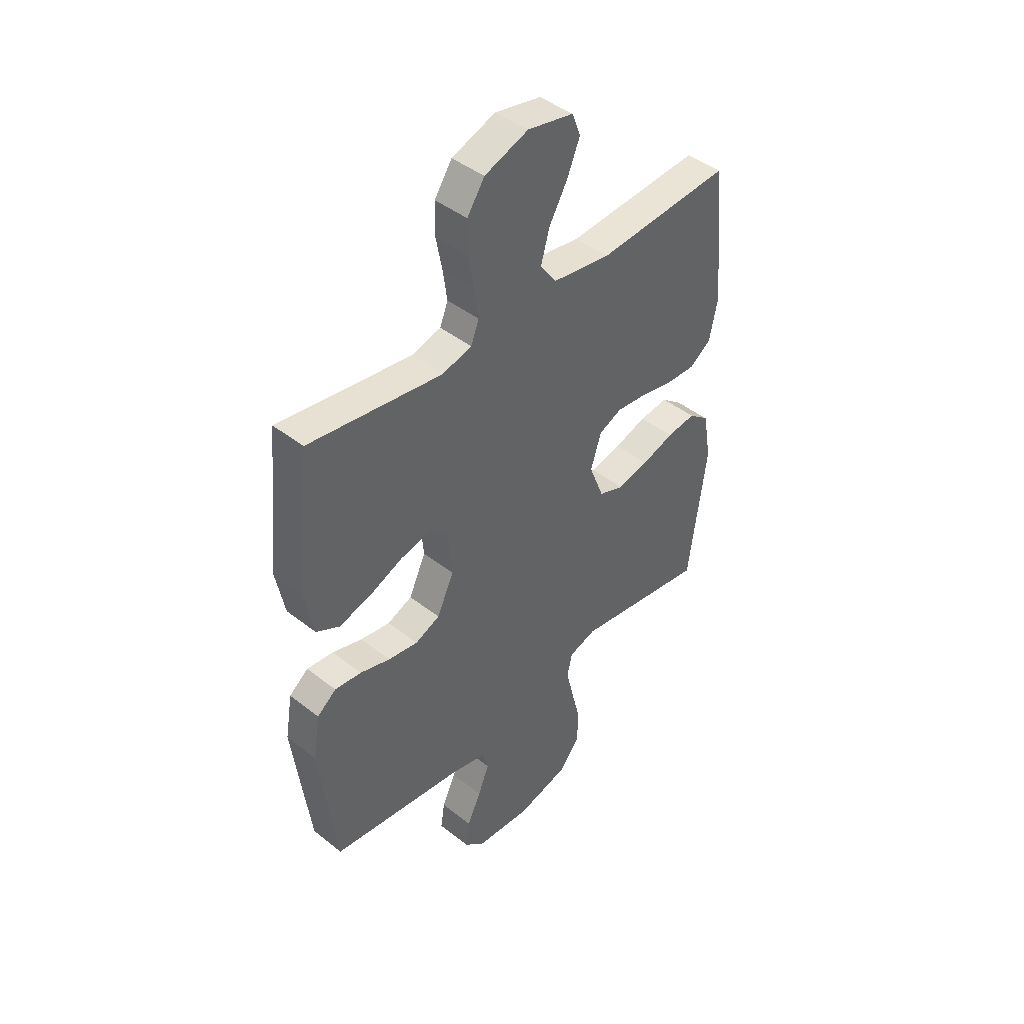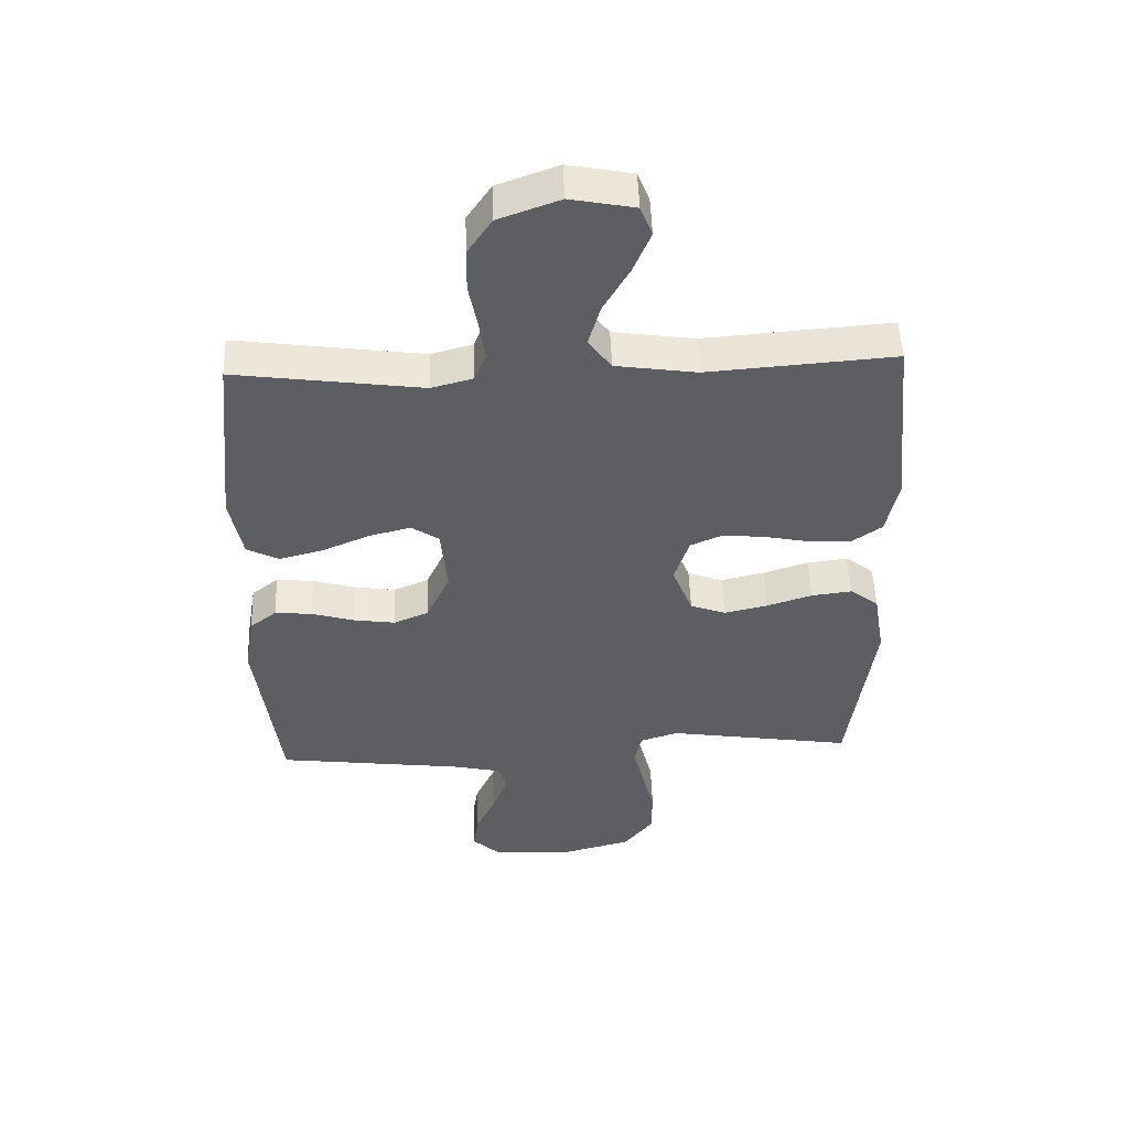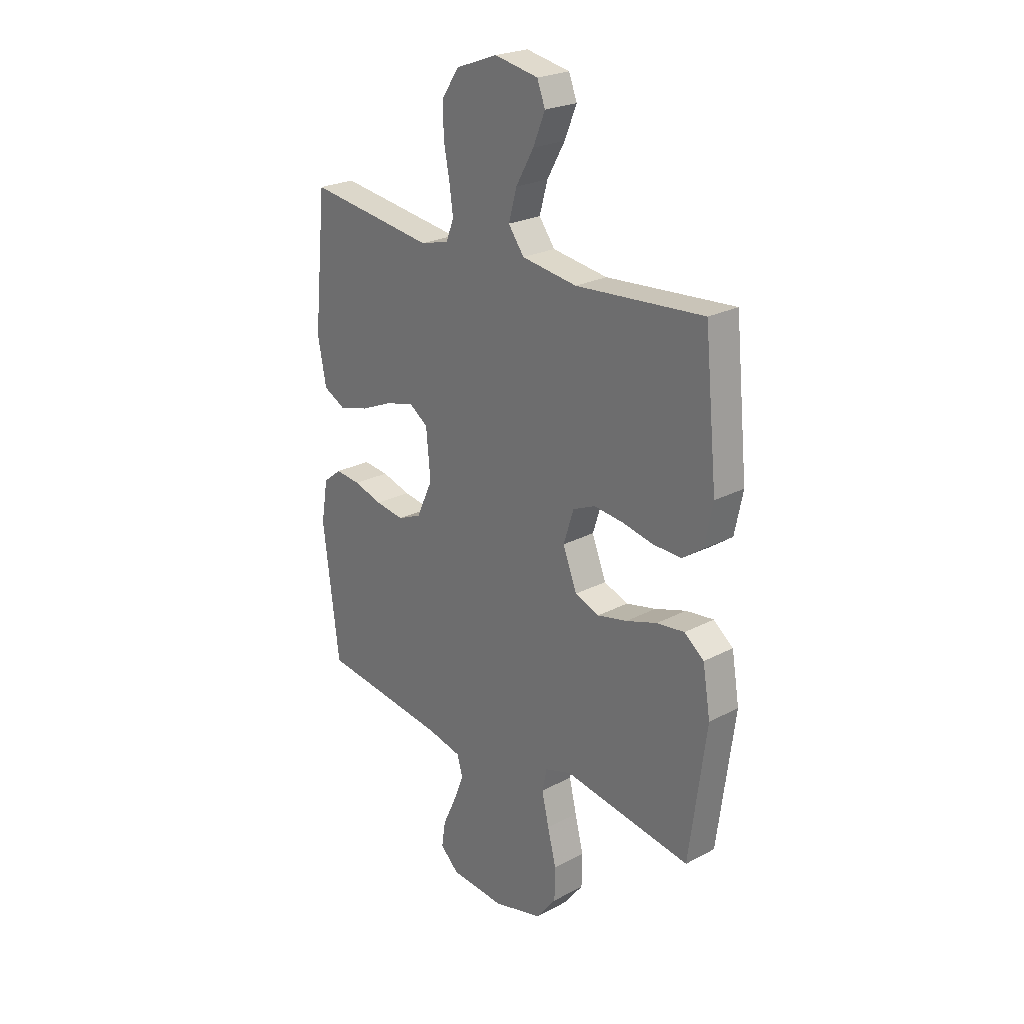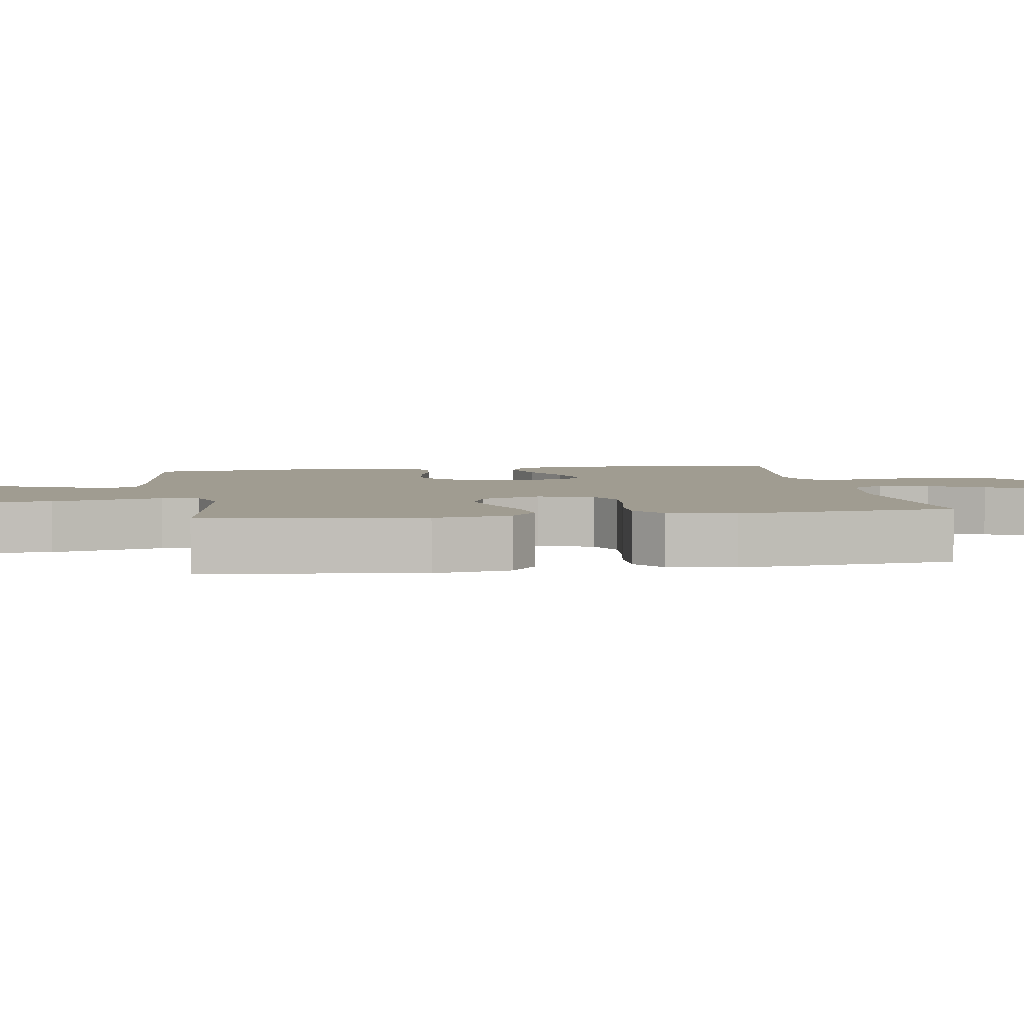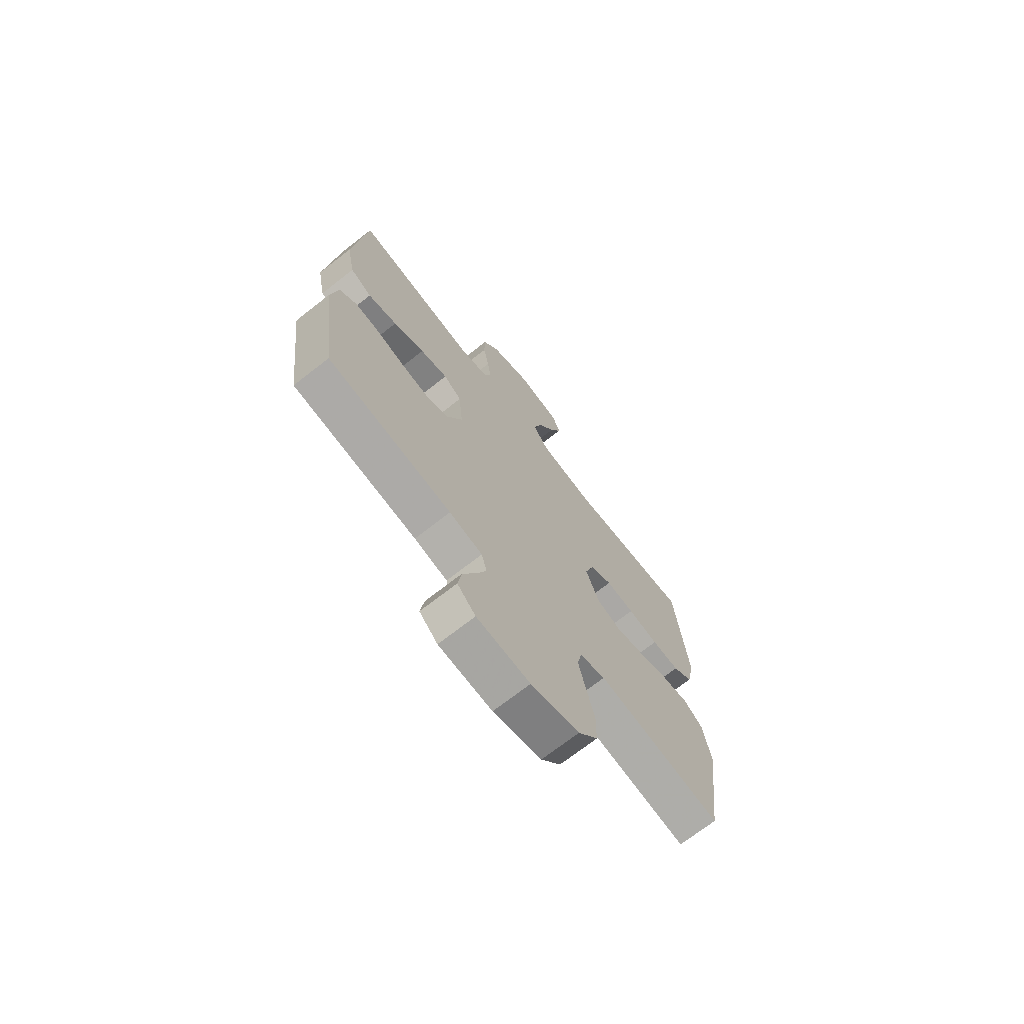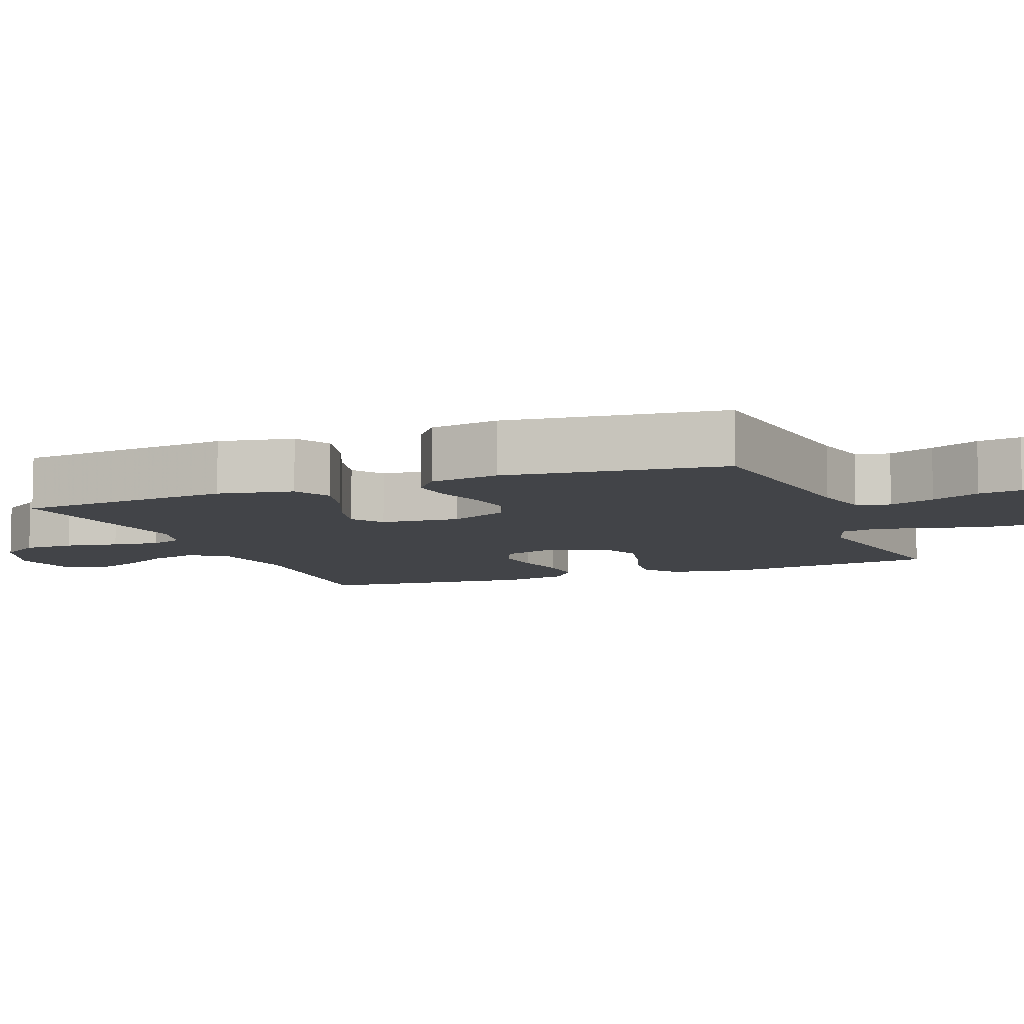
<metadata>
{"format":"obj","ext":"obj","renderer":"f3d","projection":"perspective","resolution":1024,"background":"white","views":[{"elev":43.5,"azim":133.0,"up":"+Z"},{"elev":51.0,"azim":177.9,"up":"+Z"},{"elev":24.0,"azim":-131.2,"up":"+Z"},{"elev":4.3,"azim":-99.4,"up":"+Y"},{"elev":-71.2,"azim":128.0,"up":"+Z"},{"elev":-8.1,"azim":111.5,"up":"+Y"}]}
</metadata>
<code>
v 0.5 0.07 -0.5
v 0.2 0.07 -0.538
v 0.12 0.07 -0.556
v 0.107 0.07 -0.602
v 0.132 0.07 -0.665
v 0.163 0.07 -0.732
v 0.172 0.07 -0.791
v 0.128 0.07 -0.832
v 0 0.07 -0.841
v -0.116 0.07 -0.81
v -0.163 0.07 -0.75
v -0.164 0.07 -0.675
v -0.144 0.07 -0.596
v -0.127 0.07 -0.524
v -0.138 0.07 -0.473
v -0.2 0.07 -0.453
v -0.5 0.07 -0.5
v -0.54 0.07 -0.2
v -0.522 0.07 -0.093
v -0.476 0.07 -0.057
v -0.411 0.07 -0.065
v -0.338 0.07 -0.089
v -0.268 0.07 -0.105
v -0.211 0.07 -0.084
v -0.178 0.07 0
v -0.202 0.07 0.075
v -0.254 0.07 0.098
v -0.323 0.07 0.091
v -0.396 0.07 0.076
v -0.463 0.07 0.074
v -0.511 0.07 0.108
v -0.53 0.07 0.2
v -0.5 0.07 0.5
v -0.2 0.07 0.477
v -0.07 0.07 0.496
v -0.033 0.07 0.546
v -0.052 0.07 0.614
v -0.094 0.07 0.688
v -0.122 0.07 0.756
v -0.103 0.07 0.805
v 0 0.07 0.825
v 0.098 0.07 0.789
v 0.137 0.07 0.731
v 0.138 0.07 0.661
v 0.124 0.07 0.588
v 0.115 0.07 0.523
v 0.133 0.07 0.477
v 0.2 0.07 0.459
v 0.5 0.07 0.5
v 0.53 0.07 0.2
v 0.51 0.07 0.097
v 0.458 0.07 0.07
v 0.387 0.07 0.089
v 0.311 0.07 0.122
v 0.244 0.07 0.139
v 0.2 0.07 0.109
v 0.19 0.07 0
v 0.228 0.07 -0.082
v 0.284 0.07 -0.106
v 0.351 0.07 -0.096
v 0.419 0.07 -0.076
v 0.479 0.07 -0.07
v 0.522 0.07 -0.104
v 0.538 0.07 -0.2
v 0.5 0 -0.5
v 0.2 0 -0.538
v 0.12 0 -0.556
v 0.107 0 -0.602
v 0.132 0 -0.665
v 0.163 0 -0.732
v 0.172 0 -0.791
v 0.128 0 -0.832
v 0 0 -0.841
v -0.116 0 -0.81
v -0.163 0 -0.75
v -0.164 0 -0.675
v -0.144 0 -0.596
v -0.127 0 -0.524
v -0.138 0 -0.473
v -0.2 0 -0.453
v -0.5 0 -0.5
v -0.54 0 -0.2
v -0.522 0 -0.093
v -0.476 0 -0.057
v -0.411 0 -0.065
v -0.338 0 -0.089
v -0.268 0 -0.105
v -0.211 0 -0.084
v -0.178 0 0
v -0.202 0 0.075
v -0.254 0 0.098
v -0.323 0 0.091
v -0.396 0 0.076
v -0.463 0 0.074
v -0.511 0 0.108
v -0.53 0 0.2
v -0.5 0 0.5
v -0.2 0 0.477
v -0.07 0 0.496
v -0.033 0 0.546
v -0.052 0 0.614
v -0.094 0 0.688
v -0.122 0 0.756
v -0.103 0 0.805
v 0 0 0.825
v 0.098 0 0.789
v 0.137 0 0.731
v 0.138 0 0.661
v 0.124 0 0.588
v 0.115 0 0.523
v 0.133 0 0.477
v 0.2 0 0.459
v 0.5 0 0.5
v 0.53 0 0.2
v 0.51 0 0.097
v 0.458 0 0.07
v 0.387 0 0.089
v 0.311 0 0.122
v 0.244 0 0.139
v 0.2 0 0.109
v 0.19 0 0
v 0.228 0 -0.082
v 0.284 0 -0.106
v 0.351 0 -0.096
v 0.419 0 -0.076
v 0.479 0 -0.07
v 0.522 0 -0.104
v 0.538 0 -0.2
f 64 1 2
f 63 64 2
f 62 63 2
f 61 62 2
f 60 61 2
f 59 60 2 3
f 58 59 3
f 57 58 3 4
f 56 57 4
f 52 53 54
f 51 52 54
f 50 51 54
f 49 50 54
f 48 49 54
f 47 48 54 55
f 46 47 55 56
f 43 44 45
f 42 43 45
f 41 42 45
f 40 41 45
f 39 40 45
f 38 39 45
f 37 38 45
f 36 37 45 46
f 46 56 4
f 36 46 4
f 35 36 4
f 32 33 34
f 31 32 34
f 30 31 34
f 29 30 34
f 28 29 34
f 27 28 34 35
f 20 21 22
f 19 20 22
f 18 19 22
f 17 18 22
f 16 17 22
f 15 16 22 23
f 11 12 13
f 10 11 13
f 9 10 13
f 8 9 13
f 7 8 13
f 6 7 13
f 5 6 13
f 4 5 13 14
f 35 4 14 15
f 26 27 35
f 25 26 35
f 15 23 24
f 15 24 25
f 15 25 35
f 66 65 128
f 66 128 127
f 66 127 126
f 66 126 125
f 66 125 124
f 67 66 124 123
f 67 123 122
f 68 67 122 121
f 68 121 120
f 118 117 116
f 118 116 115
f 118 115 114
f 118 114 113
f 118 113 112
f 119 118 112 111
f 120 119 111 110
f 109 108 107
f 109 107 106
f 109 106 105
f 109 105 104
f 109 104 103
f 109 103 102
f 109 102 101
f 110 109 101 100
f 68 120 110
f 68 110 100
f 68 100 99
f 98 97 96
f 98 96 95
f 98 95 94
f 98 94 93
f 98 93 92
f 99 98 92 91
f 86 85 84
f 86 84 83
f 86 83 82
f 86 82 81
f 86 81 80
f 87 86 80 79
f 77 76 75
f 77 75 74
f 77 74 73
f 77 73 72
f 77 72 71
f 77 71 70
f 77 70 69
f 78 77 69 68
f 79 78 68 99
f 99 91 90
f 99 90 89
f 88 87 79
f 89 88 79
f 99 89 79
f 1 65 66 2
f 2 66 67 3
f 3 67 68 4
f 4 68 69 5
f 5 69 70 6
f 6 70 71 7
f 7 71 72 8
f 8 72 73 9
f 9 73 74 10
f 10 74 75 11
f 11 75 76 12
f 12 76 77 13
f 13 77 78 14
f 14 78 79 15
f 15 79 80 16
f 16 80 81 17
f 17 81 82 18
f 18 82 83 19
f 19 83 84 20
f 20 84 85 21
f 21 85 86 22
f 22 86 87 23
f 23 87 88 24
f 24 88 89 25
f 25 89 90 26
f 26 90 91 27
f 27 91 92 28
f 28 92 93 29
f 29 93 94 30
f 30 94 95 31
f 31 95 96 32
f 32 96 97 33
f 33 97 98 34
f 34 98 99 35
f 35 99 100 36
f 36 100 101 37
f 37 101 102 38
f 38 102 103 39
f 39 103 104 40
f 40 104 105 41
f 41 105 106 42
f 42 106 107 43
f 43 107 108 44
f 44 108 109 45
f 45 109 110 46
f 46 110 111 47
f 47 111 112 48
f 48 112 113 49
f 49 113 114 50
f 50 114 115 51
f 51 115 116 52
f 52 116 117 53
f 53 117 118 54
f 54 118 119 55
f 55 119 120 56
f 56 120 121 57
f 57 121 122 58
f 58 122 123 59
f 59 123 124 60
f 60 124 125 61
f 61 125 126 62
f 62 126 127 63
f 63 127 128 64
f 64 128 65 1

</code>
